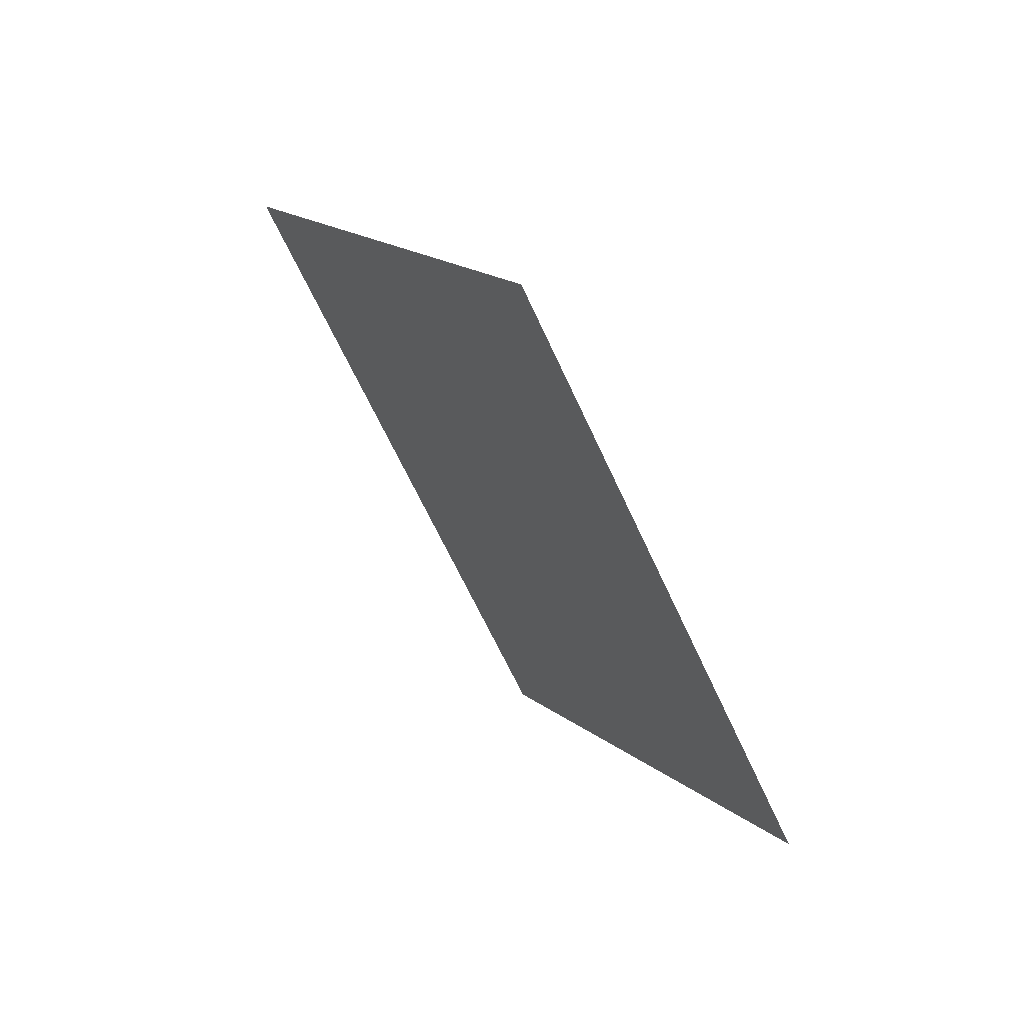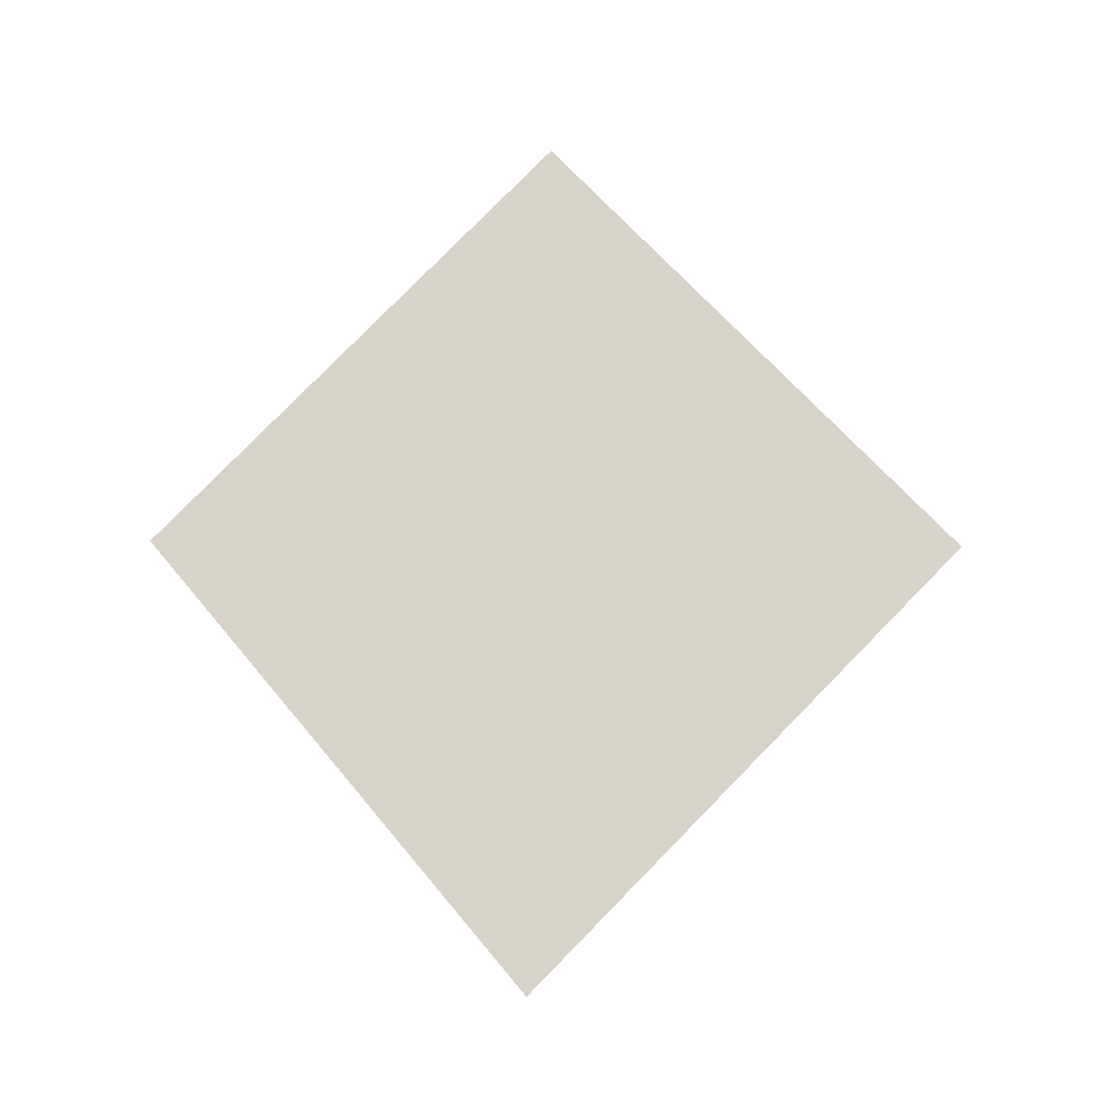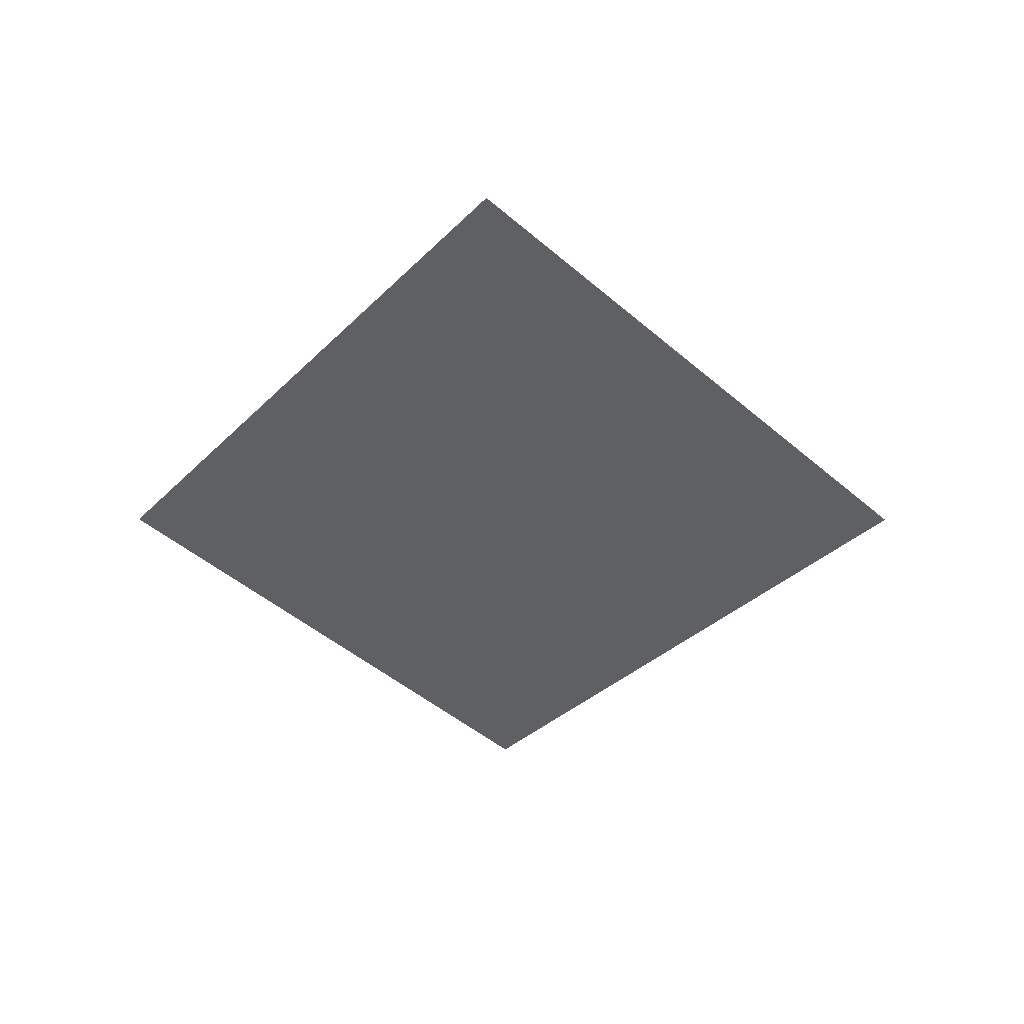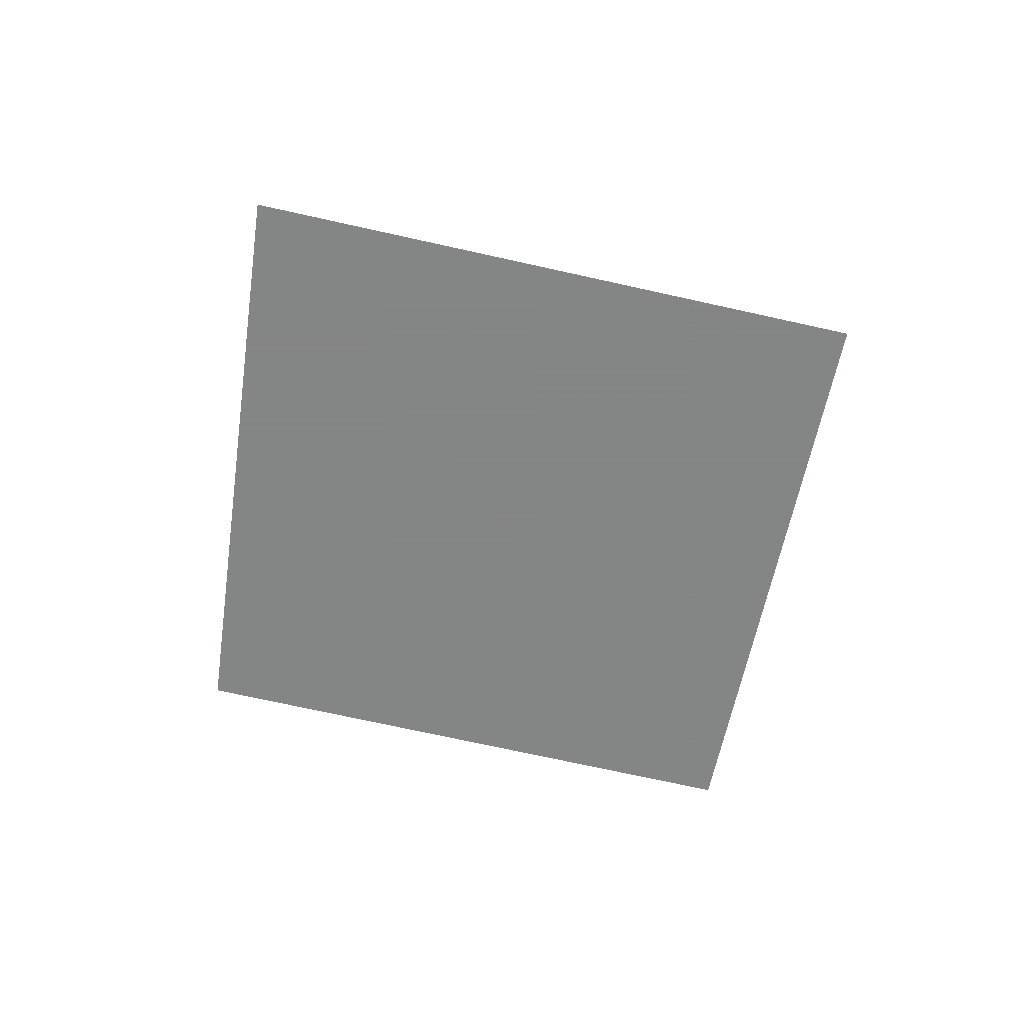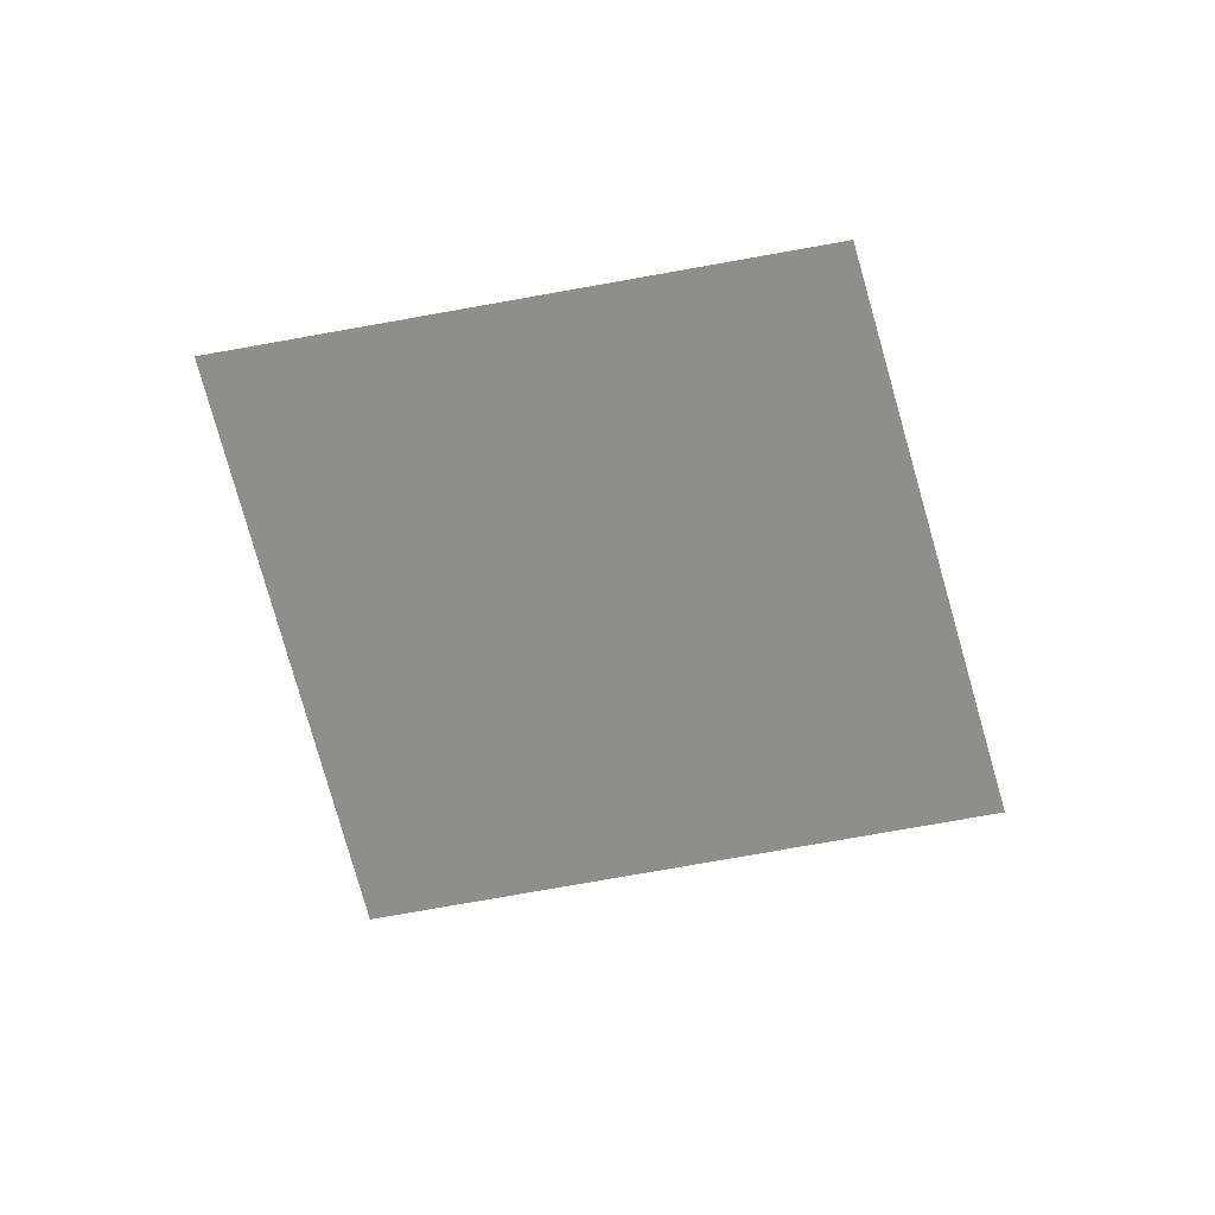
<metadata>
{"format":"obj","ext":"obj","renderer":"f3d","projection":"perspective","resolution":1024,"background":"white","views":[{"elev":64.8,"azim":-126.7,"up":"+Y"},{"elev":76.5,"azim":1.0,"up":"+Z"},{"elev":-42.5,"azim":0.5,"up":"+Z"},{"elev":-61.6,"azim":33.4,"up":"+Z"},{"elev":-64.8,"azim":-122.3,"up":"+Z"}]}
</metadata>
<code>
o Map 646 - Npc 50060: Terborus
v -296 1941 0
v -248 1886 0
v -247 1994 0
v -195 1942 0
f 3 4 2 1

</code>
